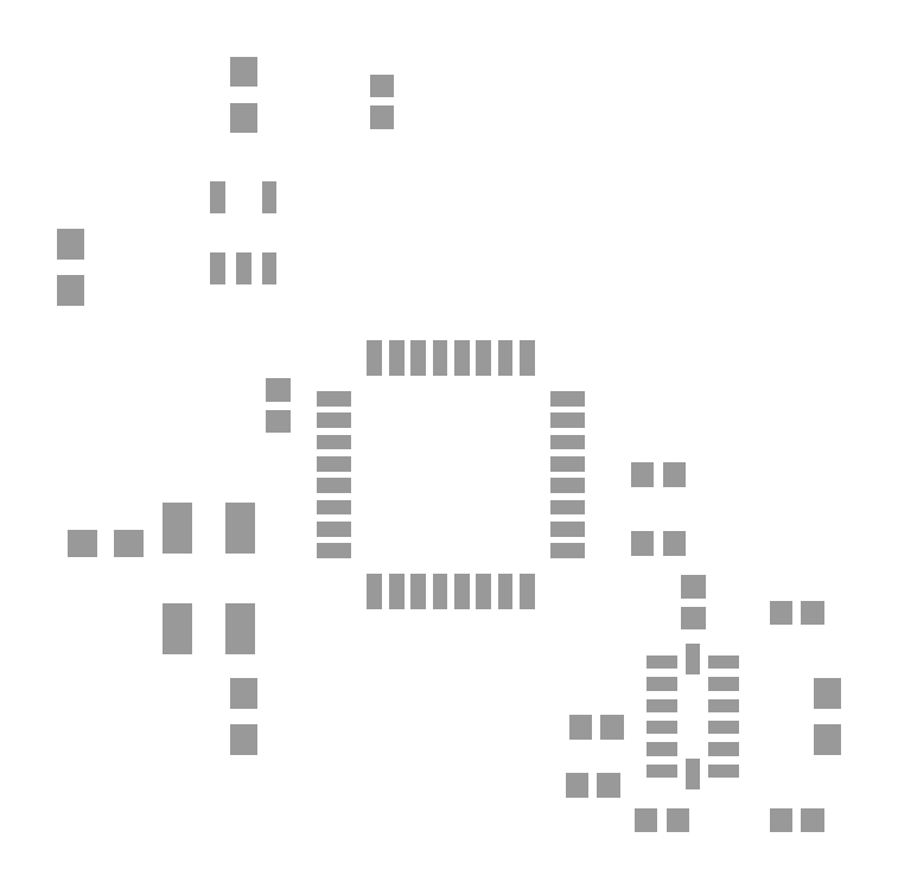
<metadata>
{"format":"dxf","ext":"dxf","renderer":"ezdxf+matplotlib","layout":"modelspace","background":"white","min_lineweight":24,"dpi":150}
</metadata>
<code>
0
SECTION
2
ENTITIES
0
INSERT
8
31
2
RECT
10
2.96
20
12.7
30
0
41
1.1
42
1
43
1
50
0
0
INSERT
8
31
2
RECT
10
4.66
20
12.7
30
0
41
1.1
42
1
43
1
50
0
0
INSERT
8
31
2
RECT
10
8.89
20
5.5
30
0
41
1.1
42
1
43
1
50
90
0
INSERT
8
31
2
RECT
10
8.89
20
7.2
30
0
41
1.1
42
1
43
1
50
90
0
INSERT
8
31
2
RECT
10
23.55
20
15.24
30
0
41
0.85
42
0.9
43
1
50
0
0
INSERT
8
31
2
RECT
10
24.71
20
15.24
30
0
41
0.85
42
0.9
43
1
50
0
0
INSERT
8
31
2
RECT
10
13.97
20
28.38
30
0
41
0.85
42
0.9
43
1
50
90
0
INSERT
8
31
2
RECT
10
13.97
20
29.54
30
0
41
0.85
42
0.9
43
1
50
90
0
INSERT
8
31
2
RECT
10
2.54
20
23.71
30
0
41
1.1
42
1
43
1
50
90
0
INSERT
8
31
2
RECT
10
2.54
20
22.01
30
0
41
1.1
42
1
43
1
50
90
0
INSERT
8
31
2
RECT
10
8.89
20
28.36
30
0
41
1.1
42
1
43
1
50
270
0
INSERT
8
31
2
RECT
10
8.89
20
30.06
30
0
41
1.1
42
1
43
1
50
270
0
INSERT
8
31
2
RECT
10
10.16
20
17.2
30
0
41
0.85
42
0.9
43
1
50
90
0
INSERT
8
31
2
RECT
10
10.16
20
18.36
30
0
41
0.85
42
0.9
43
1
50
90
0
INSERT
8
31
2
RECT
10
23.55
20
12.7
30
0
41
0.85
42
0.9
43
1
50
0
0
INSERT
8
31
2
RECT
10
24.71
20
12.7
30
0
41
0.85
42
0.9
43
1
50
0
0
INSERT
8
31
2
RECT
10
28.63
20
10.16
30
0
41
0.85
42
0.9
43
1
50
0
0
INSERT
8
31
2
RECT
10
29.79
20
10.16
30
0
41
0.85
42
0.9
43
1
50
0
0
INSERT
8
31
2
RECT
10
28.63
20
2.54
30
0
41
0.85
42
0.9
43
1
50
0
0
INSERT
8
31
2
RECT
10
29.79
20
2.54
30
0
41
0.85
42
0.9
43
1
50
0
0
INSERT
8
31
2
RECT
10
30.35
20
7.2
30
0
41
1.1
42
1
43
1
50
90
0
INSERT
8
31
2
RECT
10
30.35
20
5.5
30
0
41
1.1
42
1
43
1
50
90
0
INSERT
8
31
2
RECT
10
25.4
20
9.961
30
0
41
0.85
42
0.9
43
1
50
90
0
INSERT
8
31
2
RECT
10
25.4
20
11.12
30
0
41
0.85
42
0.9
43
1
50
90
0
INSERT
8
31
2
RECT
10
22.42
20
5.969
30
0
41
0.85
42
0.9
43
1
50
180
0
INSERT
8
31
2
RECT
10
21.26
20
5.969
30
0
41
0.85
42
0.9
43
1
50
180
0
INSERT
8
31
2
RECT
10
22.3
20
3.81
30
0
41
0.85
42
0.9
43
1
50
180
0
INSERT
8
31
2
RECT
10
21.14
20
3.81
30
0
41
0.85
42
0.9
43
1
50
180
0
INSERT
8
31
2
RECT
10
24.84
20
2.54
30
0
41
0.85
42
0.9
43
1
50
180
0
INSERT
8
31
2
RECT
10
23.68
20
2.54
30
0
41
0.85
42
0.9
43
1
50
180
0
INSERT
8
31
2
RECT
10
12.22
20
18.04
30
0
41
1.27
42
0.5588
43
1
50
0
0
INSERT
8
31
2
RECT
10
12.22
20
17.24
30
0
41
1.27
42
0.5588
43
1
50
0
0
INSERT
8
31
2
RECT
10
12.22
20
16.44
30
0
41
1.27
42
0.5588
43
1
50
0
0
INSERT
8
31
2
RECT
10
12.22
20
15.64
30
0
41
1.27
42
0.5588
43
1
50
0
0
INSERT
8
31
2
RECT
10
12.22
20
14.84
30
0
41
1.27
42
0.5588
43
1
50
0
0
INSERT
8
31
2
RECT
10
12.22
20
14.04
30
0
41
1.27
42
0.5588
43
1
50
0
0
INSERT
8
31
2
RECT
10
12.22
20
13.24
30
0
41
1.27
42
0.5588
43
1
50
0
0
INSERT
8
31
2
RECT
10
12.22
20
12.44
30
0
41
1.27
42
0.5588
43
1
50
0
0
INSERT
8
31
2
RECT
10
13.71
20
10.95
30
0
41
0.5588
42
1.27
43
1
50
0
0
INSERT
8
31
2
RECT
10
14.51
20
10.95
30
0
41
0.5588
42
1.27
43
1
50
0
0
INSERT
8
31
2
RECT
10
15.31
20
10.95
30
0
41
0.5588
42
1.27
43
1
50
0
0
INSERT
8
31
2
RECT
10
16.11
20
10.95
30
0
41
0.5588
42
1.27
43
1
50
0
0
INSERT
8
31
2
RECT
10
16.91
20
10.95
30
0
41
0.5588
42
1.27
43
1
50
0
0
INSERT
8
31
2
RECT
10
17.71
20
10.95
30
0
41
0.5588
42
1.27
43
1
50
0
0
INSERT
8
31
2
RECT
10
18.51
20
10.95
30
0
41
0.5588
42
1.27
43
1
50
0
0
INSERT
8
31
2
RECT
10
19.31
20
10.95
30
0
41
0.5588
42
1.27
43
1
50
0
0
INSERT
8
31
2
RECT
10
20.8
20
12.44
30
0
41
1.27
42
0.5588
43
1
50
0
0
INSERT
8
31
2
RECT
10
20.8
20
13.24
30
0
41
1.27
42
0.5588
43
1
50
0
0
INSERT
8
31
2
RECT
10
20.8
20
14.04
30
0
41
1.27
42
0.5588
43
1
50
0
0
INSERT
8
31
2
RECT
10
20.8
20
14.84
30
0
41
1.27
42
0.5588
43
1
50
0
0
INSERT
8
31
2
RECT
10
20.8
20
15.64
30
0
41
1.27
42
0.5588
43
1
50
0
0
INSERT
8
31
2
RECT
10
20.8
20
16.44
30
0
41
1.27
42
0.5588
43
1
50
0
0
INSERT
8
31
2
RECT
10
20.8
20
17.24
30
0
41
1.27
42
0.5588
43
1
50
0
0
INSERT
8
31
2
RECT
10
20.8
20
18.04
30
0
41
1.27
42
0.5588
43
1
50
0
0
INSERT
8
31
2
RECT
10
19.31
20
19.53
30
0
41
0.5588
42
1.27
43
1
50
0
0
INSERT
8
31
2
RECT
10
18.51
20
19.53
30
0
41
0.5588
42
1.27
43
1
50
0
0
INSERT
8
31
2
RECT
10
17.71
20
19.53
30
0
41
0.5588
42
1.27
43
1
50
0
0
INSERT
8
31
2
RECT
10
16.91
20
19.53
30
0
41
0.5588
42
1.27
43
1
50
0
0
INSERT
8
31
2
RECT
10
16.11
20
19.53
30
0
41
0.5588
42
1.27
43
1
50
0
0
INSERT
8
31
2
RECT
10
15.31
20
19.53
30
0
41
0.5588
42
1.27
43
1
50
0
0
INSERT
8
31
2
RECT
10
14.51
20
19.53
30
0
41
0.5588
42
1.27
43
1
50
0
0
INSERT
8
31
2
RECT
10
13.71
20
19.53
30
0
41
0.5588
42
1.27
43
1
50
0
0
INSERT
8
31
2
RECT
10
26.54
20
4.35
30
0
41
0.5
42
1.124
43
1
50
270
0
INSERT
8
31
2
RECT
10
26.54
20
5.15
30
0
41
0.5
42
1.124
43
1
50
90
0
INSERT
8
31
2
RECT
10
26.54
20
5.95
30
0
41
0.5
42
1.124
43
1
50
90
0
INSERT
8
31
2
RECT
10
26.54
20
6.75
30
0
41
0.5
42
1.124
43
1
50
90
0
INSERT
8
31
2
RECT
10
26.54
20
7.55
30
0
41
0.5
42
1.124
43
1
50
90
0
INSERT
8
31
2
RECT
10
26.54
20
8.35
30
0
41
0.5
42
1.124
43
1
50
90
0
INSERT
8
31
2
RECT
10
25.4
20
8.45
30
0
41
0.5
42
1.124
43
1
50
180
0
INSERT
8
31
2
RECT
10
24.27
20
8.35
30
0
41
0.5
42
1.124
43
1
50
90
0
INSERT
8
31
2
RECT
10
24.26
20
7.55
30
0
41
0.5
42
1.124
43
1
50
90
0
INSERT
8
31
2
RECT
10
24.26
20
6.75
30
0
41
0.5
42
1.124
43
1
50
270
0
INSERT
8
31
2
RECT
10
24.26
20
5.95
30
0
41
0.5
42
1.124
43
1
50
270
0
INSERT
8
31
2
RECT
10
24.26
20
5.15
30
0
41
0.5
42
1.124
43
1
50
270
0
INSERT
8
31
2
RECT
10
24.26
20
4.35
30
0
41
0.5
42
1.124
43
1
50
270
0
INSERT
8
31
2
RECT
10
25.4
20
4.25
30
0
41
0.5
42
1.124
43
1
50
0
0
INSERT
8
31
2
RECT
10
7.94
20
22.83
30
0
41
0.55
42
1.2
43
1
50
0
0
INSERT
8
31
2
RECT
10
8.89
20
22.83
30
0
41
0.55
42
1.2
43
1
50
0
0
INSERT
8
31
2
RECT
10
9.84
20
22.83
30
0
41
0.55
42
1.2
43
1
50
0
0
INSERT
8
31
2
RECT
10
9.84
20
25.43
30
0
41
0.55
42
1.2
43
1
50
0
0
INSERT
8
31
2
RECT
10
7.94
20
25.43
30
0
41
0.55
42
1.2
43
1
50
0
0
INSERT
8
31
2
RECT
10
8.77
20
9.58
30
0
41
1.9
42
1.1
43
1
50
90
0
INSERT
8
31
2
RECT
10
8.77
20
13.28
30
0
41
1.9
42
1.1
43
1
50
90
0
INSERT
8
31
2
RECT
10
6.47
20
13.28
30
0
41
1.9
42
1.1
43
1
50
90
0
INSERT
8
31
2
RECT
10
6.47
20
9.58
30
0
41
1.9
42
1.1
43
1
50
90
0
ENDSEC
0
EOF

</code>
